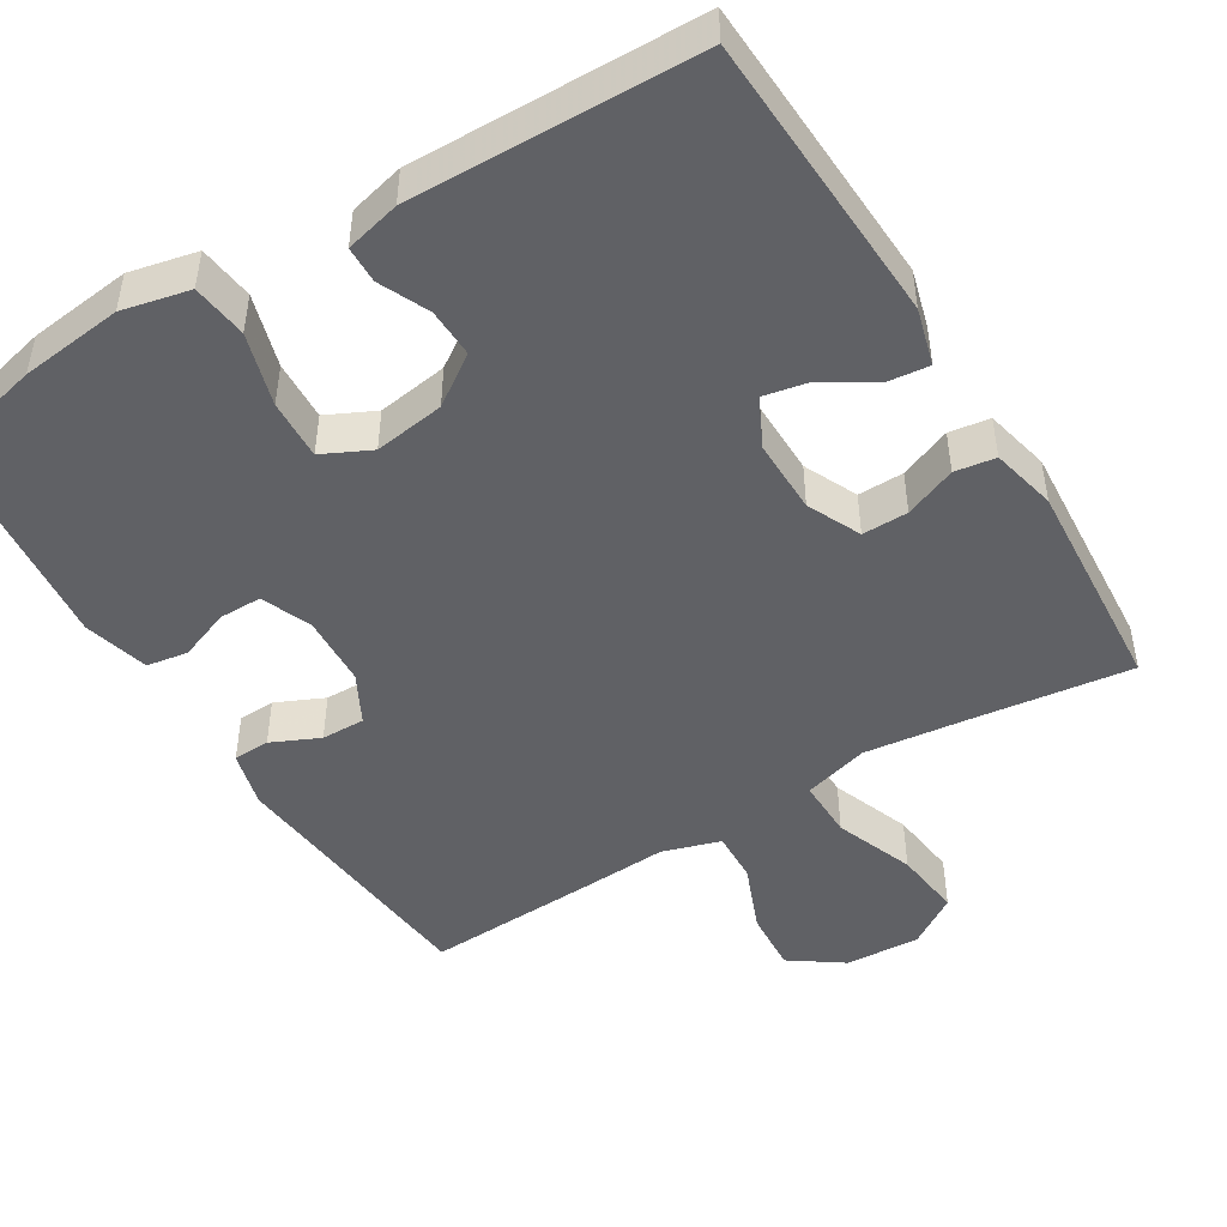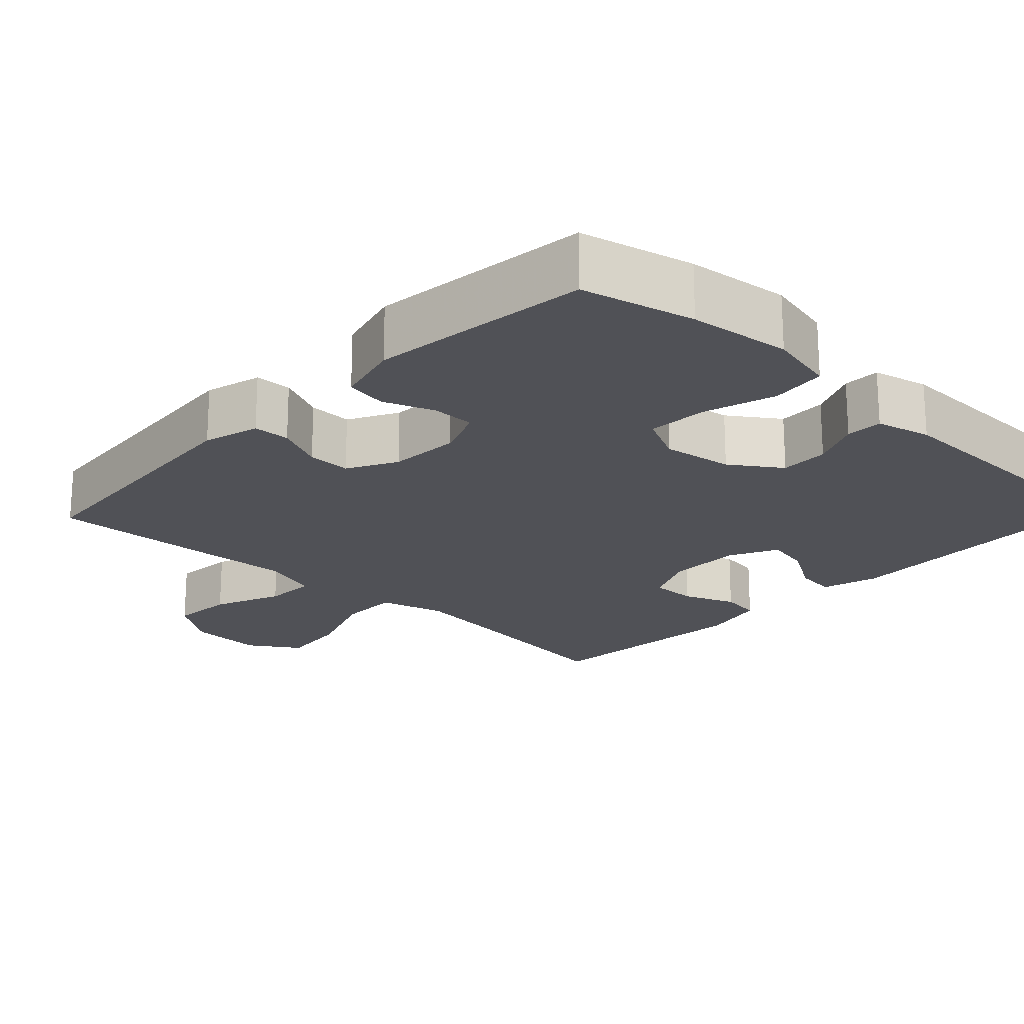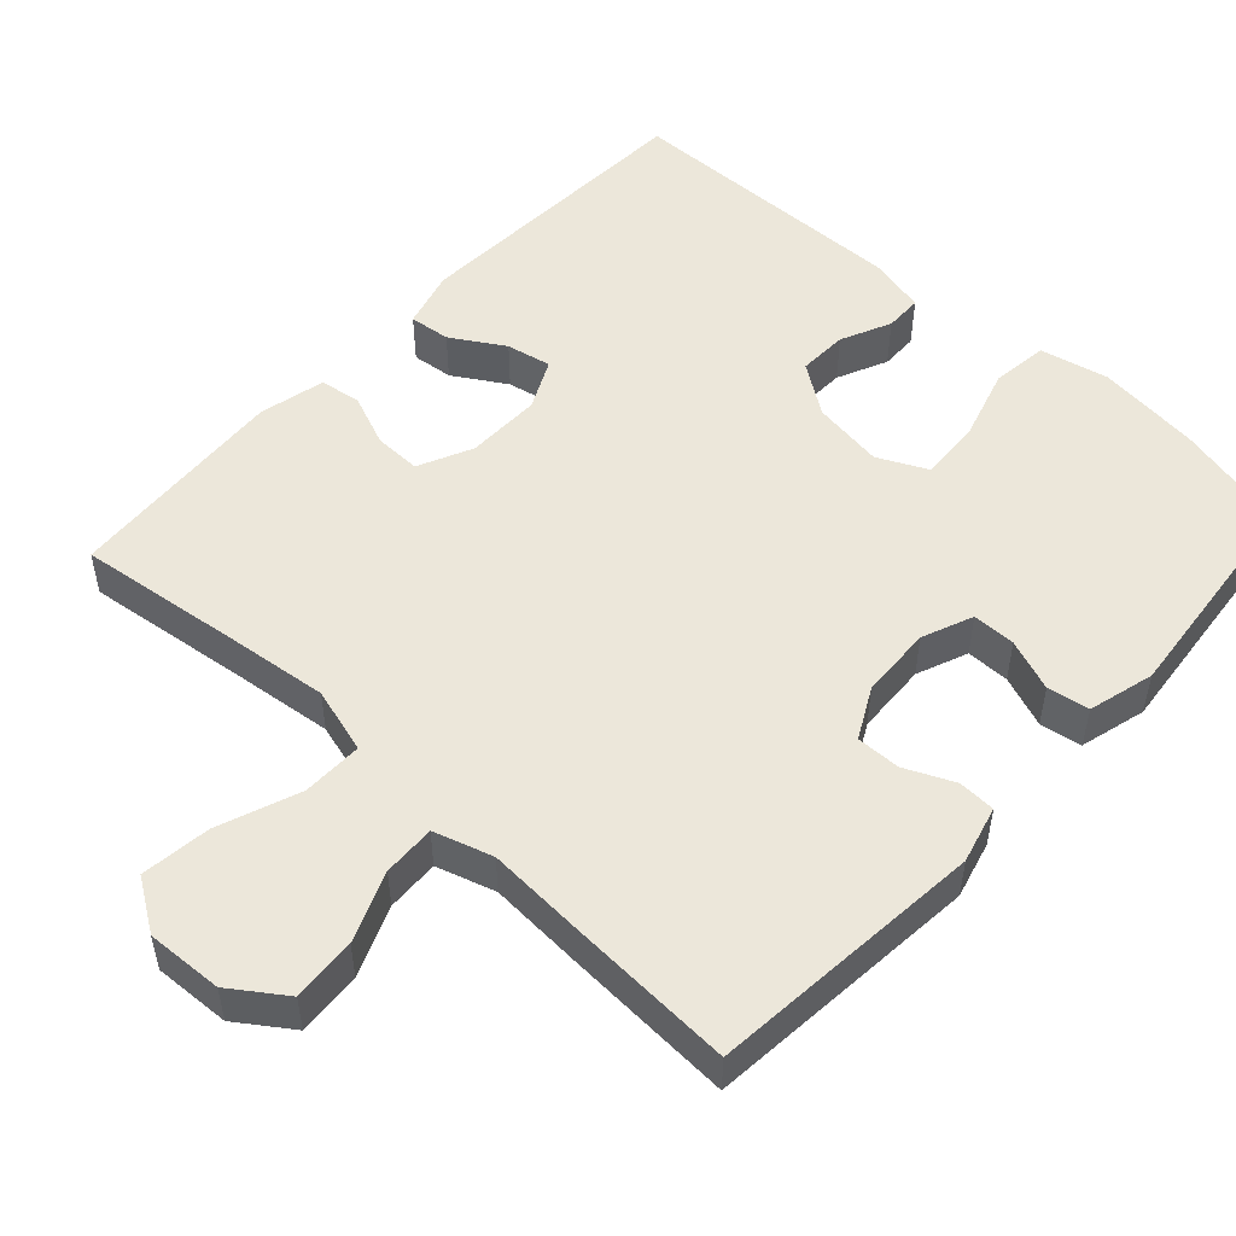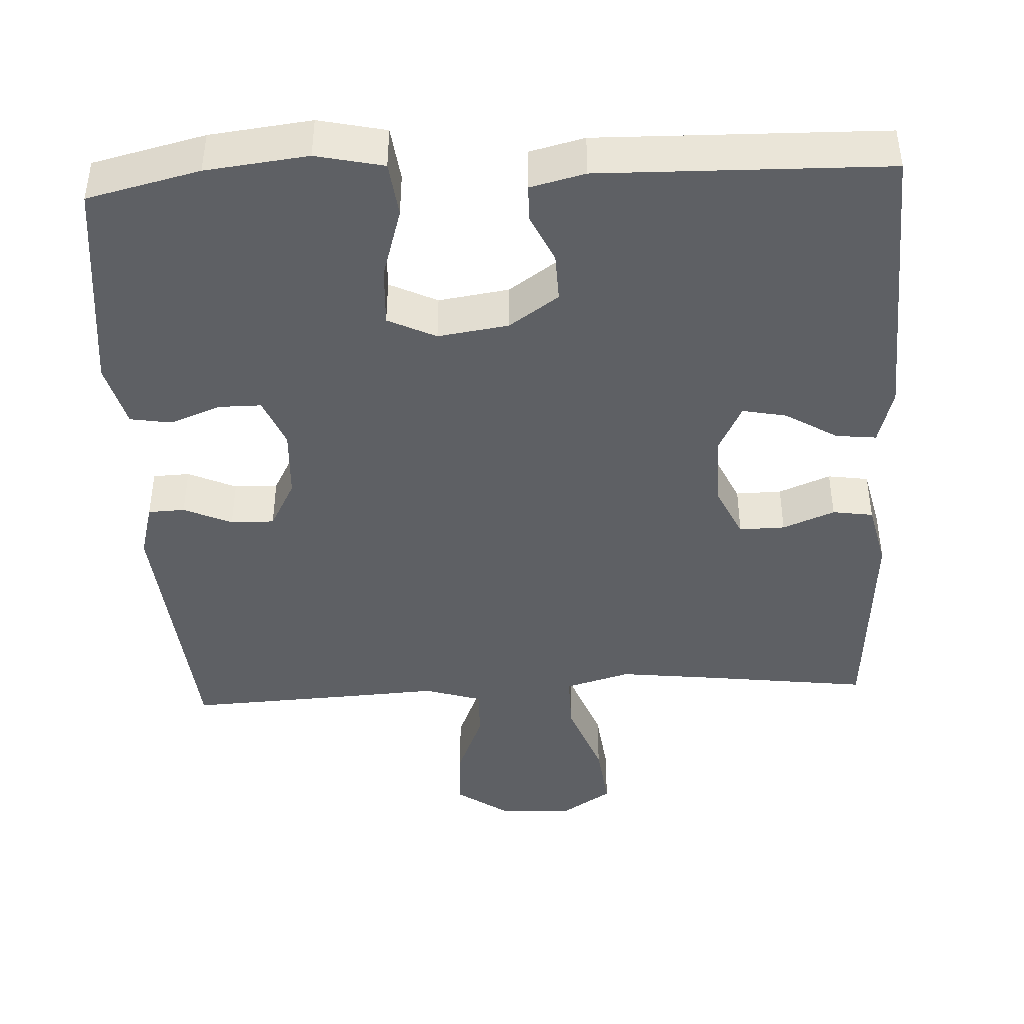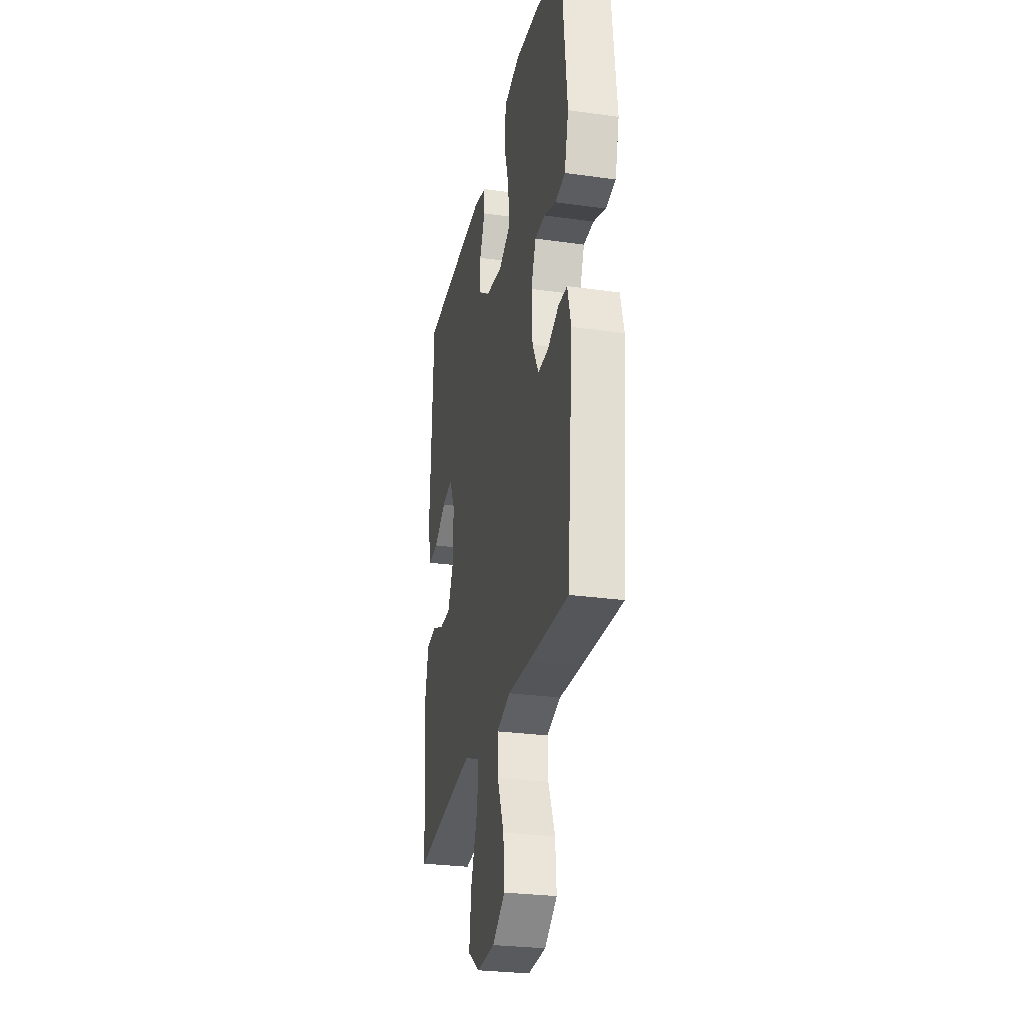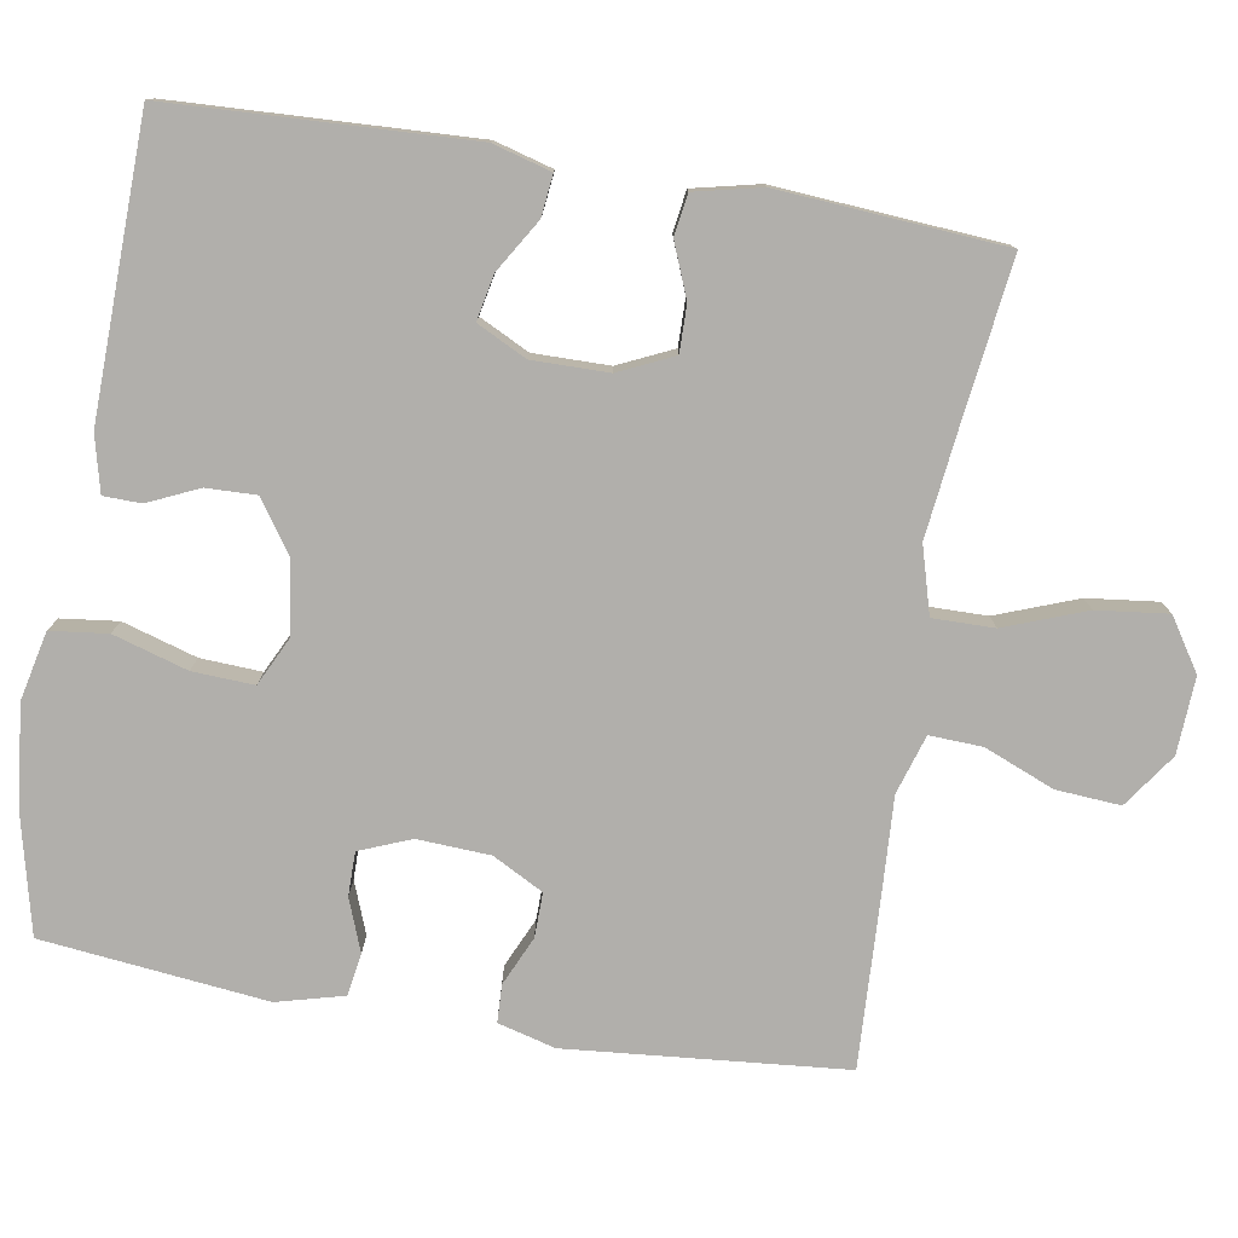
<metadata>
{"format":"obj","ext":"obj","renderer":"f3d","projection":"perspective","resolution":1024,"background":"white","views":[{"elev":-47.3,"azim":31.4,"up":"+Y"},{"elev":-20.5,"azim":-43.6,"up":"+Y"},{"elev":51.5,"azim":-137.3,"up":"+Y"},{"elev":-43.1,"azim":2.9,"up":"+Y"},{"elev":-28.0,"azim":-102.0,"up":"+Z"},{"elev":-78.1,"azim":80.4,"up":"+Y"}]}
</metadata>
<code>
v 0.5 0.07 0.5
v 0.518 0.07 0.11
v 0.497 0.07 0.034
v 0.443 0.07 0.04
v 0.374 0.07 0.082
v 0.315 0.07 0.094
v 0.283 0.07 0.029
v 0.284 0.07 -0.07
v 0.317 0.07 -0.141
v 0.378 0.07 -0.14
v 0.447 0.07 -0.112
v 0.501 0.07 -0.12
v 0.521 0.07 -0.207
v 0.5 0.07 -0.5
v 0.287 0.07 -0.473
v 0.15 0.07 -0.457
v 0.063 0.07 -0.482
v 0.064 0.07 -0.562
v 0.104 0.07 -0.668
v 0.115 0.07 -0.76
v 0.048 0.07 -0.804
v -0.052 0.07 -0.799
v -0.122 0.07 -0.75
v -0.116 0.07 -0.666
v -0.079 0.07 -0.575
v -0.076 0.07 -0.506
v -0.153 0.07 -0.482
v -0.275 0.07 -0.489
v -0.5 0.07 -0.5
v -0.533 0.07 -0.138
v -0.513 0.07 -0.063
v -0.464 0.07 -0.061
v -0.4 0.07 -0.09
v -0.342 0.07 -0.091
v -0.307 0.07 -0.025
v -0.302 0.07 0.07
v -0.329 0.07 0.137
v -0.386 0.07 0.137
v -0.454 0.07 0.111
v -0.509 0.07 0.12
v -0.532 0.07 0.207
v -0.5 0.07 0.5
v -0.35 0.07 0.536
v -0.214 0.07 0.552
v -0.124 0.07 0.532
v -0.115 0.07 0.458
v -0.144 0.07 0.361
v -0.148 0.07 0.281
v -0.084 0.07 0.25
v 0.01 0.07 0.264
v 0.076 0.07 0.31
v 0.074 0.07 0.375
v 0.044 0.07 0.441
v 0.045 0.07 0.49
v 0.118 0.07 0.508
v 0.5 0 0.5
v 0.518 0 0.11
v 0.497 0 0.034
v 0.443 0 0.04
v 0.374 0 0.082
v 0.315 0 0.094
v 0.283 0 0.029
v 0.284 0 -0.07
v 0.317 0 -0.141
v 0.378 0 -0.14
v 0.447 0 -0.112
v 0.501 0 -0.12
v 0.521 0 -0.207
v 0.5 0 -0.5
v 0.287 0 -0.473
v 0.15 0 -0.457
v 0.063 0 -0.482
v 0.064 0 -0.562
v 0.104 0 -0.668
v 0.115 0 -0.76
v 0.048 0 -0.804
v -0.052 0 -0.799
v -0.122 0 -0.75
v -0.116 0 -0.666
v -0.079 0 -0.575
v -0.076 0 -0.506
v -0.153 0 -0.482
v -0.275 0 -0.489
v -0.5 0 -0.5
v -0.533 0 -0.138
v -0.513 0 -0.063
v -0.464 0 -0.061
v -0.4 0 -0.09
v -0.342 0 -0.091
v -0.307 0 -0.025
v -0.302 0 0.07
v -0.329 0 0.137
v -0.386 0 0.137
v -0.454 0 0.111
v -0.509 0 0.12
v -0.532 0 0.207
v -0.5 0 0.5
v -0.35 0 0.536
v -0.214 0 0.552
v -0.124 0 0.532
v -0.115 0 0.458
v -0.144 0 0.361
v -0.148 0 0.281
v -0.084 0 0.25
v 0.01 0 0.264
v 0.076 0 0.31
v 0.074 0 0.375
v 0.044 0 0.441
v 0.045 0 0.49
v 0.118 0 0.508
f 52 53 54 55
f 51 52 55 1
f 50 51 1 2
f 49 50 2
f 44 45 46 47
f 44 47 48
f 43 44 48
f 42 43 48
f 41 42 48
f 38 39 40 41
f 37 38 41 48
f 36 37 48 49
f 30 31 32 33
f 30 33 34
f 27 28 29 30
f 26 27 30 34
f 22 23 24 25
f 22 25 26
f 21 22 26
f 18 19 20 21
f 17 18 21 26
f 16 17 26 34
f 12 13 14 15
f 10 11 12 15
f 9 10 15 16
f 8 9 16 34
f 2 3 4 5
f 2 5 6
f 49 2 6
f 35 36 49 6
f 7 8 34 35
f 6 7 35
f 110 109 108 107
f 56 110 107 106
f 57 56 106 105
f 57 105 104
f 102 101 100 99
f 103 102 99
f 103 99 98
f 103 98 97
f 103 97 96
f 96 95 94 93
f 103 96 93 92
f 104 103 92 91
f 88 87 86 85
f 89 88 85
f 85 84 83 82
f 89 85 82 81
f 80 79 78 77
f 81 80 77
f 81 77 76
f 76 75 74 73
f 81 76 73 72
f 89 81 72 71
f 70 69 68 67
f 70 67 66 65
f 71 70 65 64
f 89 71 64 63
f 60 59 58 57
f 61 60 57
f 61 57 104
f 61 104 91 90
f 90 89 63 62
f 90 62 61
f 1 56 57 2
f 2 57 58 3
f 3 58 59 4
f 4 59 60 5
f 5 60 61 6
f 6 61 62 7
f 7 62 63 8
f 8 63 64 9
f 9 64 65 10
f 10 65 66 11
f 11 66 67 12
f 12 67 68 13
f 13 68 69 14
f 14 69 70 15
f 15 70 71 16
f 16 71 72 17
f 17 72 73 18
f 18 73 74 19
f 19 74 75 20
f 20 75 76 21
f 21 76 77 22
f 22 77 78 23
f 23 78 79 24
f 24 79 80 25
f 25 80 81 26
f 26 81 82 27
f 27 82 83 28
f 28 83 84 29
f 29 84 85 30
f 30 85 86 31
f 31 86 87 32
f 32 87 88 33
f 33 88 89 34
f 34 89 90 35
f 35 90 91 36
f 36 91 92 37
f 37 92 93 38
f 38 93 94 39
f 39 94 95 40
f 40 95 96 41
f 41 96 97 42
f 42 97 98 43
f 43 98 99 44
f 44 99 100 45
f 45 100 101 46
f 46 101 102 47
f 47 102 103 48
f 48 103 104 49
f 49 104 105 50
f 50 105 106 51
f 51 106 107 52
f 52 107 108 53
f 53 108 109 54
f 54 109 110 55
f 55 110 56 1

</code>
